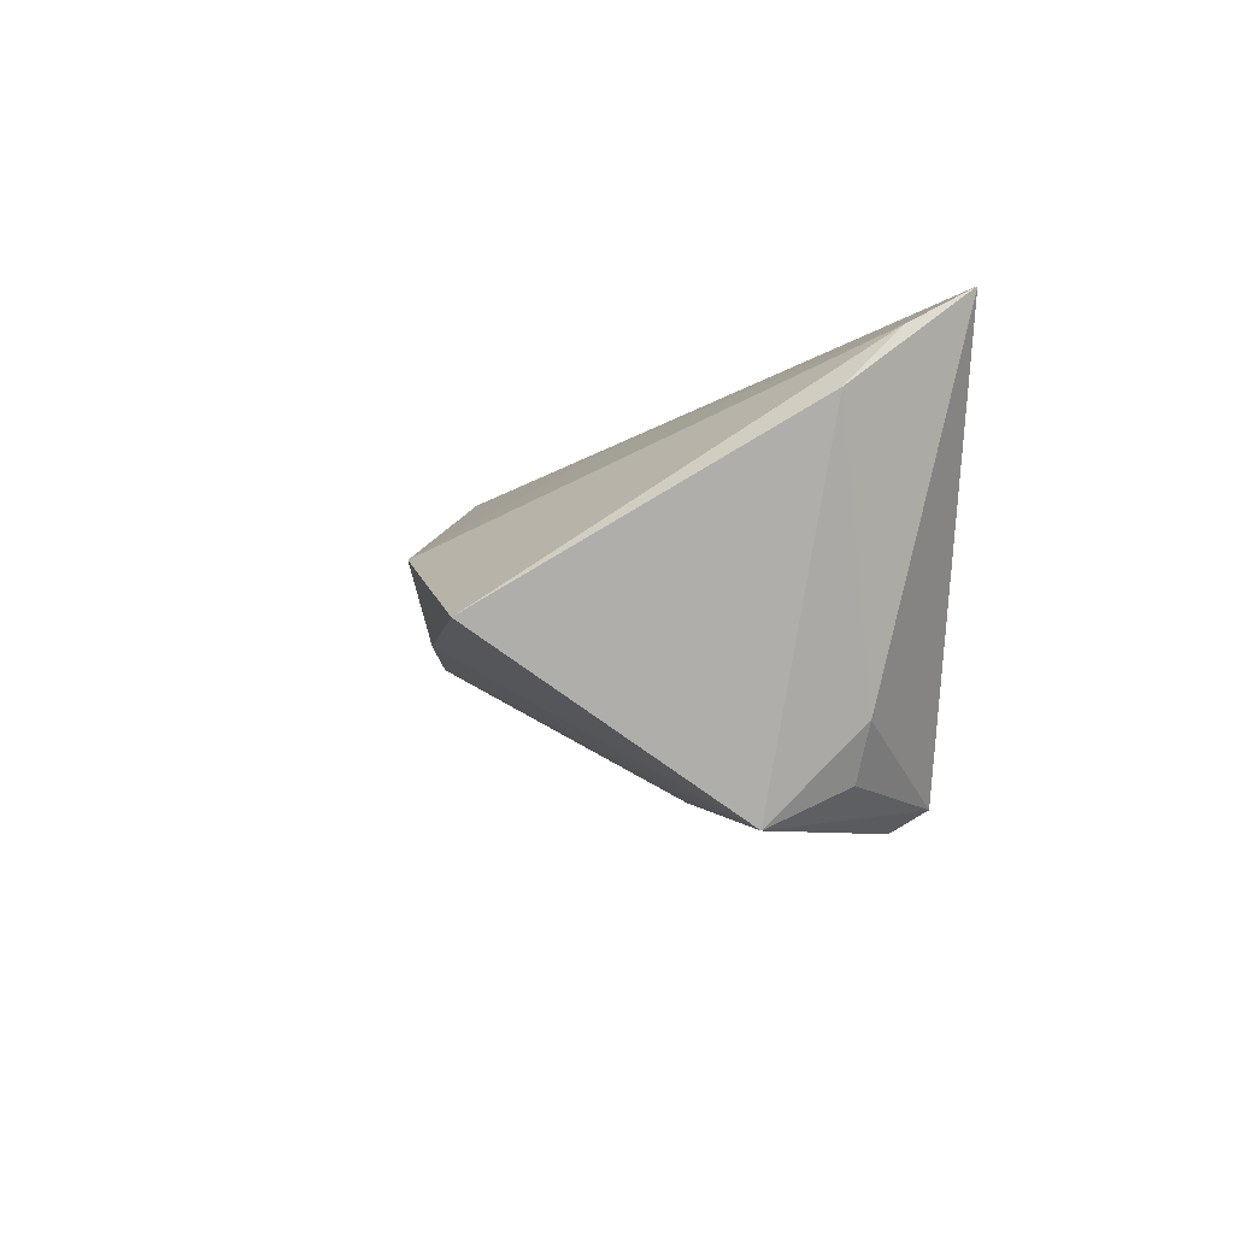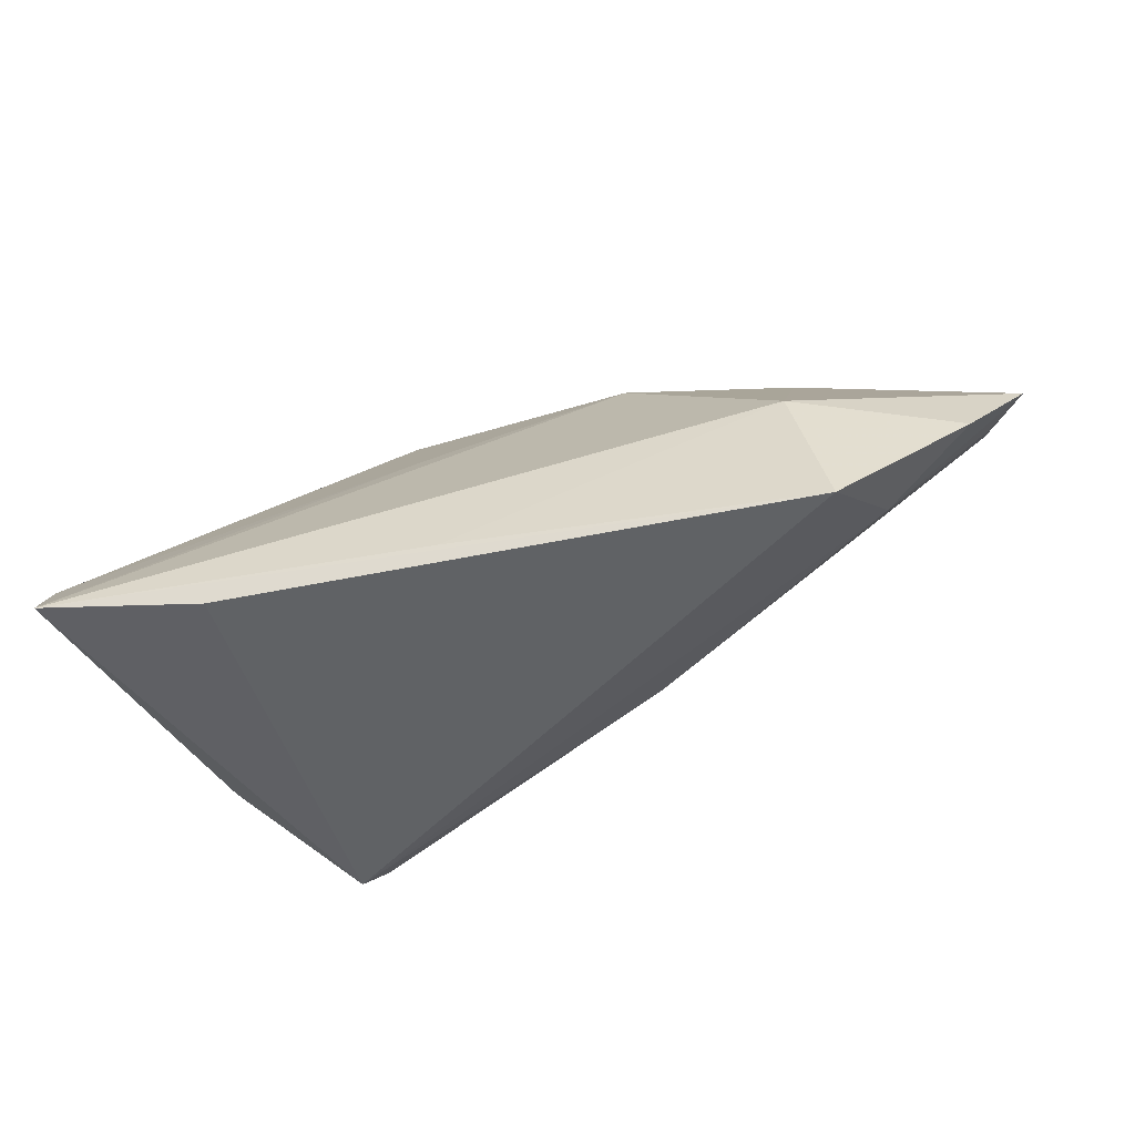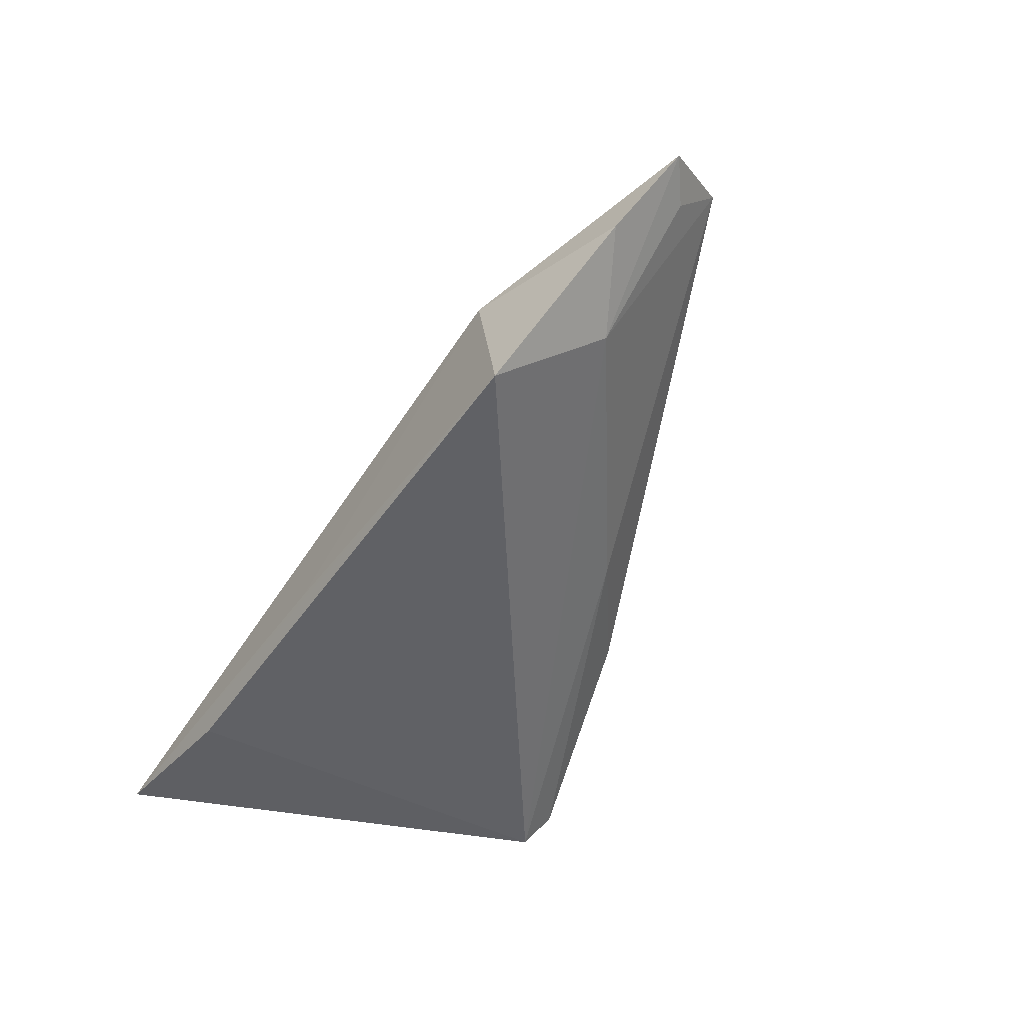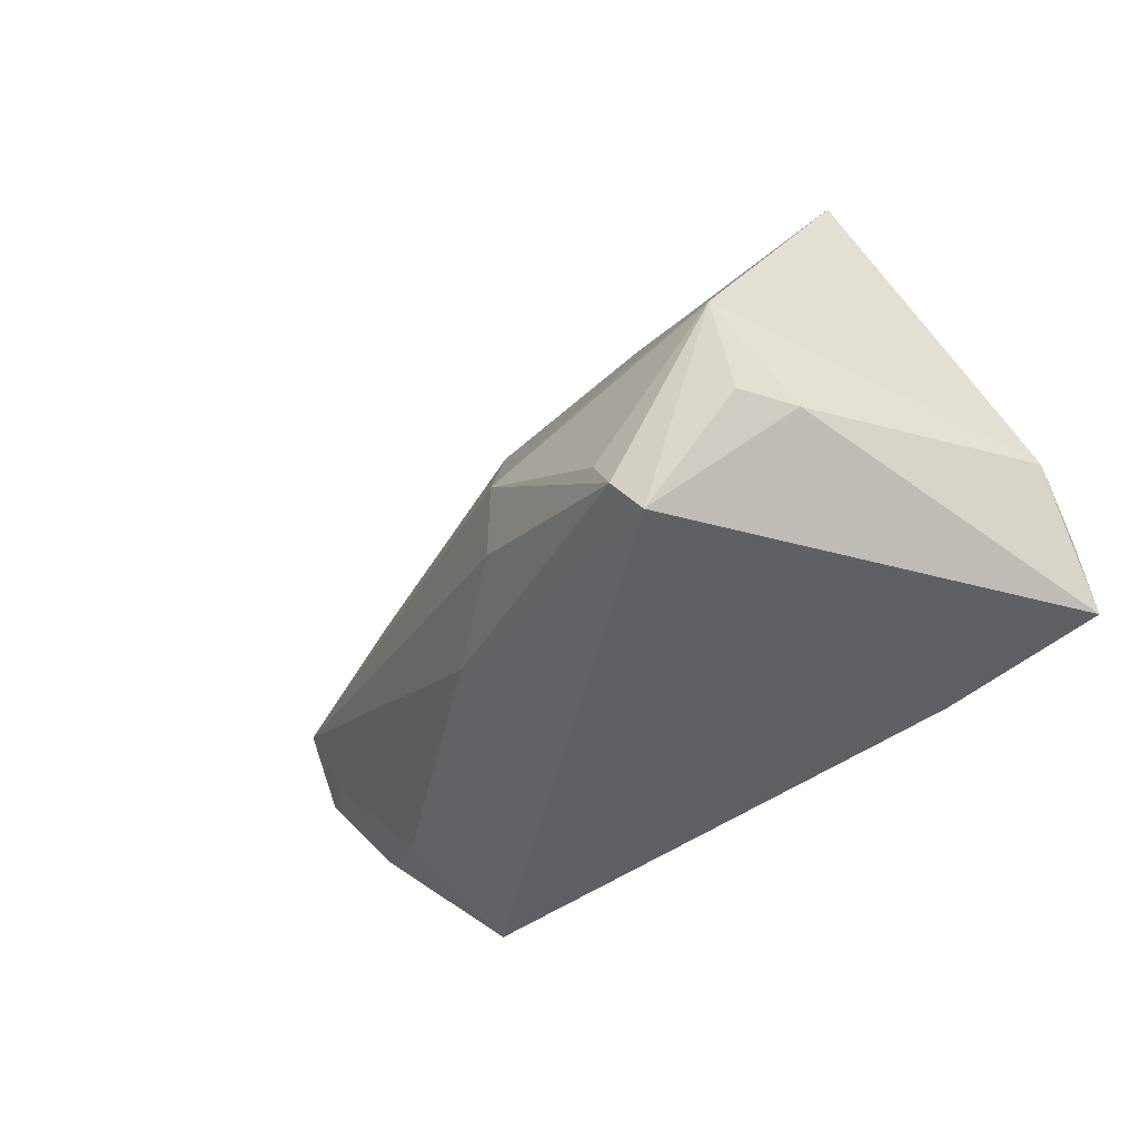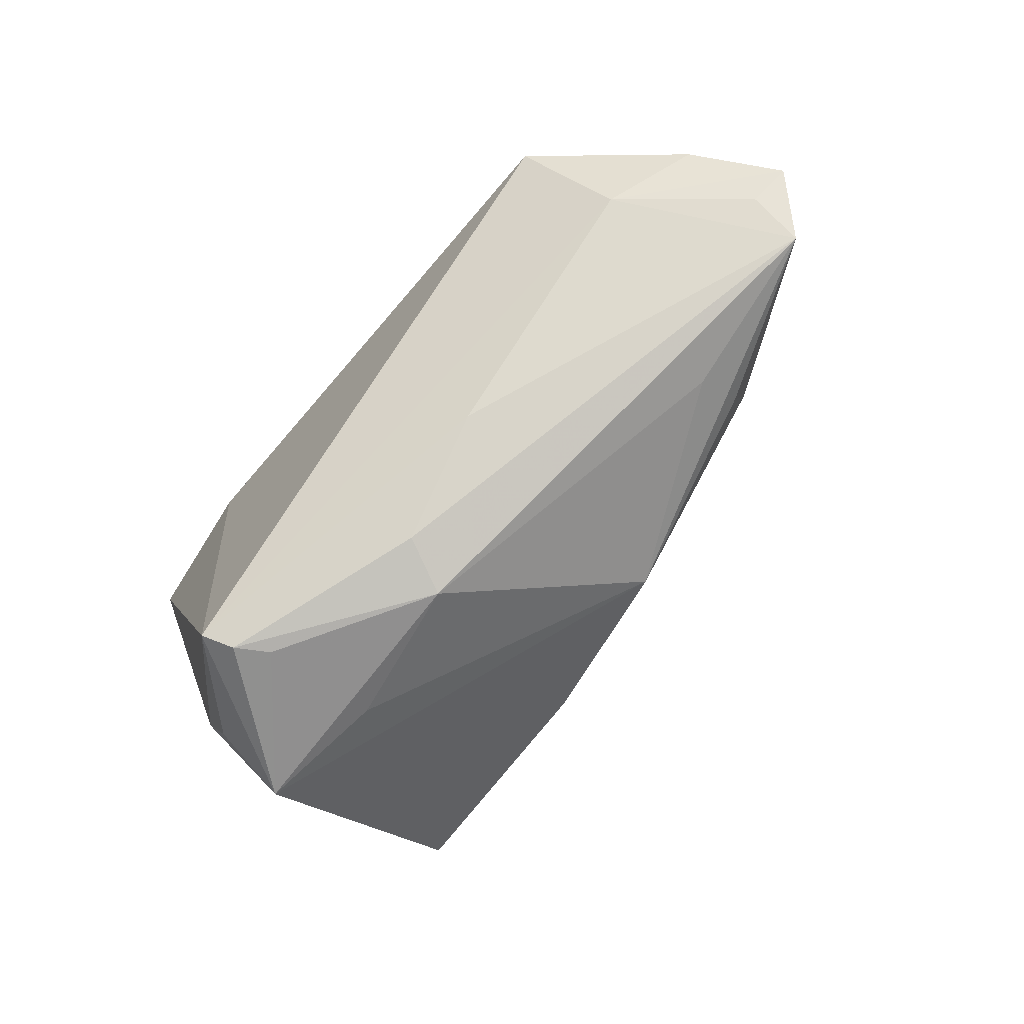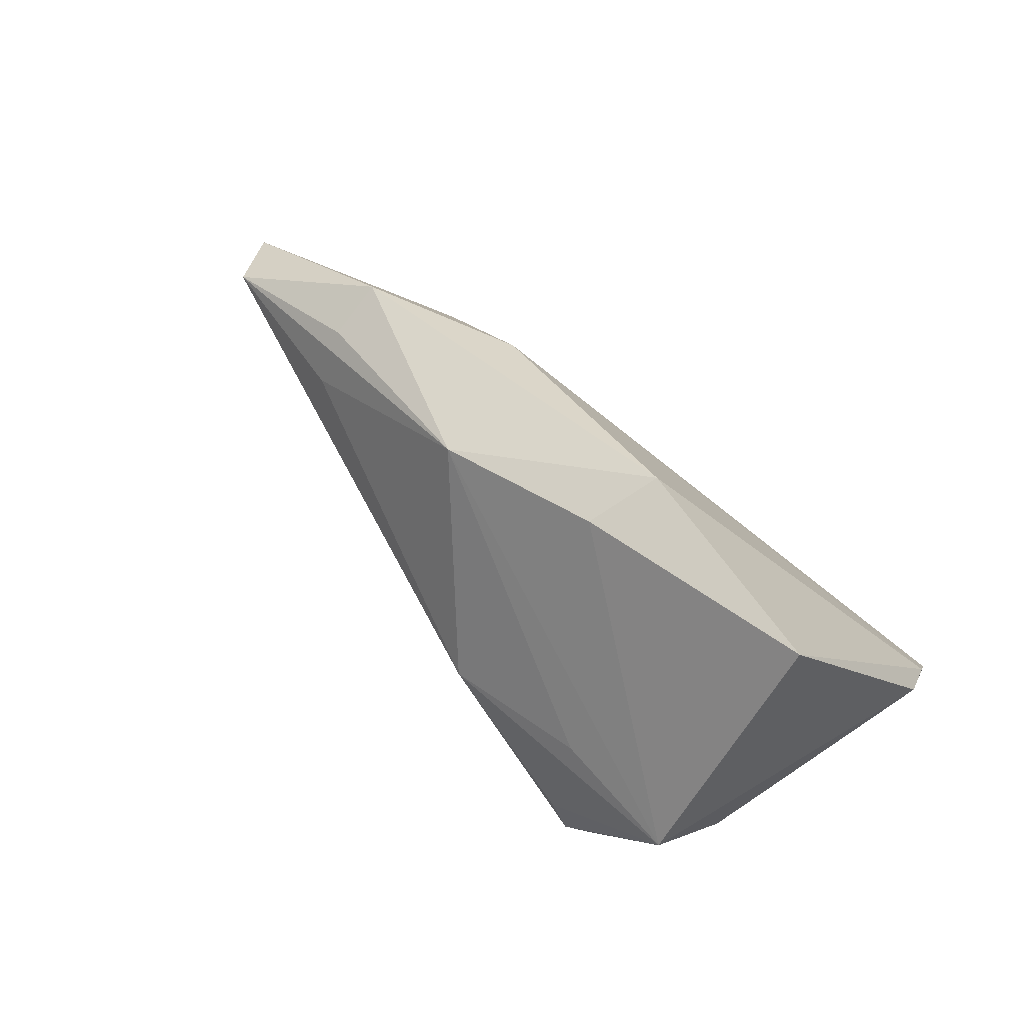
<metadata>
{"format":"obj","ext":"obj","renderer":"f3d","projection":"perspective","resolution":1024,"background":"white","views":[{"elev":-6.9,"azim":-101.7,"up":"+Z"},{"elev":-50.5,"azim":12.1,"up":"+Y"},{"elev":-49.6,"azim":56.0,"up":"+Y"},{"elev":-42.8,"azim":-138.2,"up":"+Y"},{"elev":-64.3,"azim":50.0,"up":"+Z"},{"elev":61.2,"azim":-143.2,"up":"+Y"}]}
</metadata>
<code>
v -0.01712 -0.01412 -0.03034
v 0.02109 -0.01118 -0.01228
v 0.06395 -0.005386 0.01712
v 0.0167 0.026 -0.009831
v -0.005621 0.01085 0.0137
v 0.0436 0.02304 0.006728
v 0.0442 0.01262 -0.005575
v 0.04419 0.01963 -0.0008693
v -0.01101 0.03387 -0.0003589
v 0.0008789 -0.02004 0.02377
v -0.03841 -0.01072 -0.01952
v 0.04701 -0.02241 0.02363
v -0.006716 0.03054 -0.009471
v -0.03966 0.03276 -0.01012
v -0.01971 -0.01858 -0.0306
v -0.04944 -0.01107 0.0192
v 0.02153 0.02156 0.01161
v 0.002887 -0.001144 -0.02643
v -0.03447 -0.01014 -0.02605
v 0.0665 0.004064 0.008219
v 0.05271 -0.01111 0.01076
v -0.03503 0.0001122 -0.03074
v -0.05072 -0.004182 0.01227
v -0.01761 0.002637 -0.02733
v 0.04266 -0.003096 0.02341
v 0.006008 -0.008475 -0.02346
v -0.02737 -0.02241 0.02276
v -0.04874 -0.01918 0.02377
v 0.07162 0.005467 0.01224
v -0.02237 -0.02241 -0.02801
v 0.06685 0.01075 0.002578
f 28 11 30
f 30 21 12
f 15 30 22
f 14 16 9
f 25 17 28
f 3 21 29
f 12 21 3
f 29 25 3
f 3 25 12
f 27 12 28
f 28 30 27
f 27 30 12
f 2 30 15
f 21 30 2
f 2 31 21
f 26 2 15
f 31 2 26
f 29 21 20
f 20 31 29
f 21 31 20
f 13 22 14
f 4 22 13
f 14 9 13
f 13 9 4
f 19 30 11
f 11 22 19
f 19 22 30
f 28 17 5
f 5 16 28
f 17 9 5
f 5 9 16
f 23 11 28
f 28 16 23
f 23 22 11
f 14 22 23
f 23 16 14
f 4 9 6
f 6 9 17
f 29 31 6
f 6 25 29
f 17 25 6
f 28 12 10
f 10 25 28
f 12 25 10
f 4 31 7
f 15 22 1
f 4 7 18
f 18 1 22
f 31 26 18
f 18 7 31
f 18 26 15
f 15 1 18
f 8 31 4
f 4 6 8
f 8 6 31
f 24 22 4
f 4 18 24
f 24 18 22

</code>
